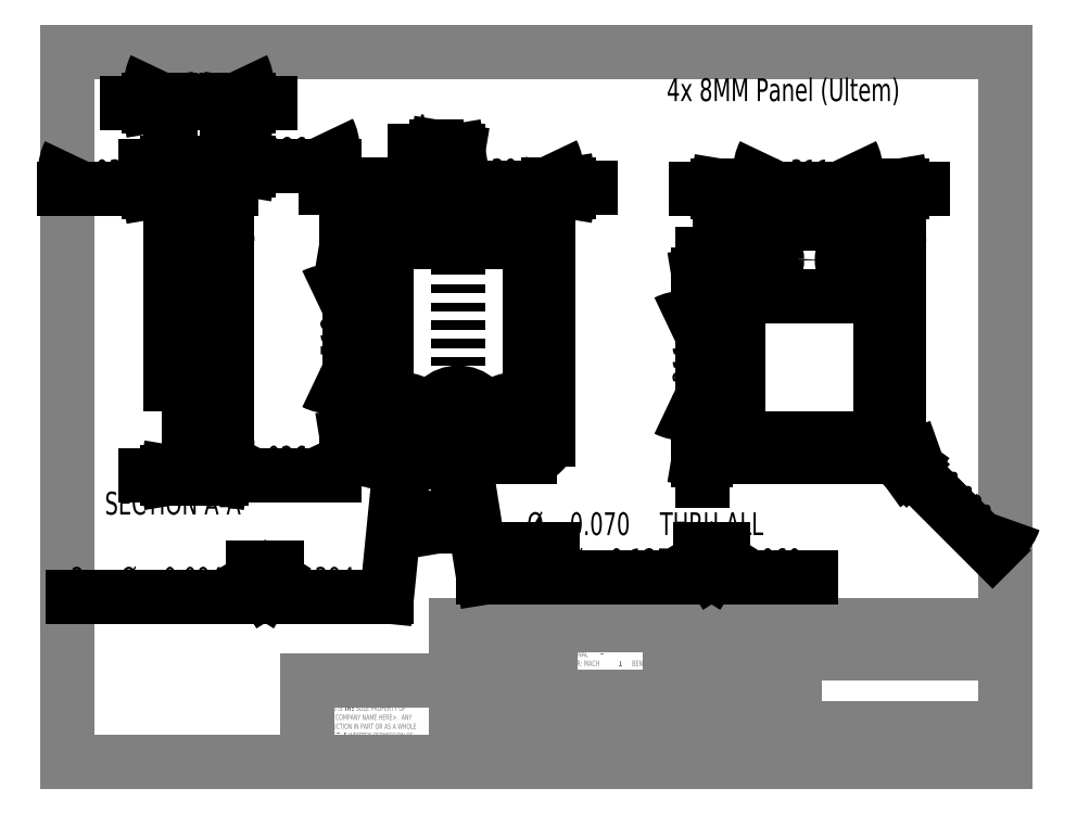
<metadata>
{"format":"dxf","ext":"dxf","renderer":"ezdxf+matplotlib","layout":"modelspace","background":"white","min_lineweight":24,"dpi":150}
</metadata>
<code>
0
SECTION
2
ENTITIES
0
LINE
8
0
10
0.3299
20
8.192
30
0
11
10.63
21
8.192
31
0
0
LINE
8
0
10
0.3299
20
8.192
30
0
11
0.3299
21
0.3921
31
0
0
LINE
8
0
10
10.63
20
0.3921
30
0
11
0.3299
21
0.3921
31
0
0
LINE
8
0
10
10.63
20
0.3921
30
0
11
10.63
21
8.192
31
0
0
LINE
8
0
10
5.63
20
0.3921
30
0
11
5.63
21
1.892
31
0
0
LINE
8
0
10
5.63
20
1.892
30
0
11
10.63
21
1.892
31
0
0
LINE
8
0
10
6.947
20
1.892
30
0
11
6.947
21
0.3921
31
0
0
LINE
8
0
10
8.312
20
1.892
30
0
11
8.312
21
0.3921
31
0
0
LINE
8
0
10
8.312
20
0.5171
30
0
11
10.63
21
0.5171
31
0
0
LINE
8
0
10
8.312
20
0.7671
30
0
11
10.63
21
0.7671
31
0
0
LINE
8
0
10
6.947
20
0.9921
30
0
11
8.312
21
0.9921
31
0
0
LINE
8
0
10
8.512
20
0.7671
30
0
11
8.512
21
0.5171
31
0
0
LINE
8
0
10
9.949
20
0.5171
30
0
11
9.949
21
0.3921
31
0
0
LINE
8
0
10
10.38
20
0.7671
30
0
11
10.38
21
0.5171
31
0
0
LINE
8
0
10
8.779
20
0.5171
30
0
11
8.779
21
0.3921
31
0
0
LINE
8
0
10
7.849
20
1.892
30
0
11
7.849
21
0.9921
31
0
0
LINE
8
0
10
5.63
20
0.6195
30
0
11
6.947
21
0.6195
31
0
0
LINE
8
0
10
6.947
20
1.742
30
0
11
8.312
21
1.742
31
0
0
LINE
8
0
10
7.373
20
1.892
30
0
11
7.373
21
0.9921
31
0
0
LINE
8
0
10
5.63
20
0.8695
30
0
11
6.947
21
0.8695
31
0
0
LINE
8
0
10
6.947
20
1.115
30
0
11
5.63
21
1.115
31
0
0
LINE
8
0
10
4.597
20
0.3921
30
0
11
4.597
21
1.892
31
0
0
LINE
8
0
10
4.597
20
1.892
30
0
11
5.63
21
1.892
31
0
0
LINE
8
0
10
5.63
20
0.6195
30
0
11
4.597
21
0.6195
31
0
0
LINE
8
0
10
4.597
20
1.292
30
0
11
2.97
21
1.292
31
0
0
LINE
8
0
10
2.97
20
1.292
30
0
11
2.97
21
0.3921
31
0
0
LINE
8
0
10
5.119
20
1.892
30
0
11
5.119
21
0.6195
31
0
0
LINE
8
0
10
6.947
20
1.592
30
0
11
10.63
21
1.592
31
0
0
LINE
8
0
10
6.947
20
1.442
30
0
11
8.312
21
1.442
31
0
0
LINE
8
0
10
6.947
20
1.292
30
0
11
8.312
21
1.292
31
0
0
LINE
8
0
10
6.947
20
1.142
30
0
11
8.312
21
1.142
31
0
0
LINE
8
0
10
4.597
20
1.742
30
0
11
5.63
21
1.742
31
0
0
LINE
8
0
10
4.597
20
1.592
30
0
11
5.63
21
1.592
31
0
0
LINE
8
0
10
4.597
20
1.442
30
0
11
5.63
21
1.442
31
0
0
LINE
8
0
10
4.597
20
1.292
30
0
11
5.63
21
1.292
31
0
0
LINE
8
0
10
4.597
20
1.142
30
0
11
5.63
21
1.142
31
0
0
LINE
8
0
10
4.597
20
0.9921
30
0
11
5.63
21
0.9921
31
0
0
LINE
8
0
10
4.597
20
0.8421
30
0
11
5.63
21
0.8421
31
0
0
MTEXT
8
FORMAT
10
6.91
20
7.901
30
0
40
0.25
41
0
71
     1
72
     1
1
4x 8MM Panel (Ultem)
7
SLDTEXTSTYLE0
73
     1
44
1
0
MTEXT
8
0
10
8.473
20
1.832
30
0
40
0.1562
41
0
71
     1
72
     1
1
<COMPANY NAME>
7
SLDTEXTSTYLE0
73
     1
44
1
0
MTEXT
8
0
10
8.338
20
0.4838
30
0
40
0.05208
41
0
71
     1
72
     1
1
SCALE:5:1
7
SLDTEXTSTYLE0
73
     1
44
1
0
MTEXT
8
0
10
8.343
20
0.746
30
0
40
0.05208
41
0
71
     1
72
     1
1
SIZE
7
SLDTEXTSTYLE0
73
     1
44
1
0
MTEXT
8
0
10
8.538
20
0.7419
30
0
40
0.05208
41
0
71
     1
72
     1
1
DWG.  NO.
7
SLDTEXTSTYLE1
73
     1
44
1
0
MTEXT
8
0
10
8.362
20
0.6691
30
0
40
0.1
41
0
71
     1
72
     1
1
A
7
SLDTEXTSTYLE0
73
     1
44
1
0
MTEXT
8
0
10
10.42
20
0.7388
30
0
40
0.05208
41
0
71
     1
72
     1
1
REV.
7
SLDTEXTSTYLE0
73
     1
44
1
0
MTEXT
8
0
10
5.675
20
1.081
30
0
40
0.05208
41
0
71
     1
72
     1
1
MATERIAL
7
SLDTEXTSTYLE0
73
     1
44
1
0
MTEXT
8
0
10
5.674
20
0.8264
30
0
40
0.05208
41
0
71
     1
72
     1
1
FINISH
7
SLDTEXTSTYLE0
73
     1
44
1
0
MTEXT
8
0
10
6.24
20
1.056
30
0
40
0.09375
41
0
71
     1
72
     1
1
--
7
SLDTEXTSTYLE0
73
     1
44
1
0
MTEXT
8
0
10
6.237
20
0.8023
30
0
40
0.09375
41
0
71
     1
72
     1
1
--
7
SLDTEXTSTYLE0
73
     1
44
1
0
MTEXT
8
0
10
5.753
20
0.5375
30
0
40
0.0625
41
0
71
     1
72
     1
1
DO  NOT  SCALE  DRAWING
7
SLDTEXTSTYLE2
73
     1
44
1
0
MTEXT
8
0
10
4.848
20
0.5292
30
0
40
0.0625
41
0
71
     1
72
     1
1
APPLICATION
7
SLDTEXTSTYLE0
73
     1
44
1
0
MTEXT
8
0
10
5.197
20
0.772
30
0
40
0.0625
41
0
71
     1
72
     1
1
USED ON
7
SLDTEXTSTYLE0
73
     1
44
1
0
MTEXT
8
0
10
4.659
20
0.7698
30
0
40
0.0625
41
0
71
     1
72
     1
1
NEXT ASSY
7
SLDTEXTSTYLE0
73
     1
44
1
0
INSERT
8
0
2
SW_NOTE_0
10
5.682
20
1.734
30
0
0
MTEXT
8
0
10
7.511
20
1.847
30
0
40
0.05208
41
0
71
     1
72
     1
1
NAME
7
SLDTEXTSTYLE0
73
     1
44
1
0
MTEXT
8
0
10
7.993
20
1.845
30
0
40
0.05208
41
0
71
     1
72
     1
1
DATE
7
SLDTEXTSTYLE0
73
     1
44
1
0
MTEXT
8
0
10
6.98
20
1.699
30
0
40
0.05208
41
0
71
     1
72
     1
1
DRAWN
7
SLDTEXTSTYLE0
73
     1
44
1
0
MTEXT
8
0
10
6.982
20
1.54
30
0
40
0.05208
41
0
71
     1
72
     1
1
CHECKED
7
SLDTEXTSTYLE0
73
     1
44
1
0
MTEXT
8
0
10
6.983
20
1.397
30
0
40
0.05208
41
0
71
     1
72
     1
1
ENG APPR.
7
SLDTEXTSTYLE0
73
     1
44
1
0
MTEXT
8
0
10
6.983
20
1.248
30
0
40
0.05208
41
0
71
     1
72
     1
1
MFG APPR.
7
SLDTEXTSTYLE0
73
     1
44
1
0
MTEXT
8
0
10
6.987
20
1.101
30
0
40
0.05208
41
0
71
     1
72
     1
1
Q.A.
7
SLDTEXTSTYLE0
73
     1
44
1
0
MTEXT
8
0
10
9.969
20
0.484
30
0
40
0.05
41
0
71
     1
72
     1
1
SHEET 1 OF 1
7
SLDTEXTSTYLE3
73
     1
44
1
0
MTEXT
8
0
10
8.809
20
0.4803
30
0
40
0.05208
41
0
71
     1
72
     1
1
WEIGHT:
7
SLDTEXTSTYLE0
73
     1
44
1
0
MTEXT
8
0
10
6.989
20
0.9621
30
0
40
0.05208
41
0
71
     1
72
     1
1
COMMENTS:
7
SLDTEXTSTYLE0
73
     1
44
1
0
INSERT
8
0
2
SW_NOTE_1
10
3.008
20
1.037
30
0
0
MTEXT
8
0
10
3.158
20
1.235
30
0
40
0.06
41
0
71
     1
72
     1
1
PROPRIETARY AND CONFIDENTIAL
7
SLDTEXTSTYLE0
73
     1
44
1
0
ARC
8
0
10
7.896
20
4.147
30
0
40
0.1969
50
180
51
270
0
ARC
8
0
10
7.896
20
5.308
30
0
40
0.1969
50
90
51
180
0
ARC
8
0
10
9.057
20
5.308
30
0
40
0.1969
50
0
51
90
0
ARC
8
0
10
9.057
20
4.147
30
0
40
0.1969
50
270
51
0
0
LINE
8
0
10
9.057
20
5.505
30
0
11
7.896
21
5.505
31
0
0
LINE
8
0
10
9.254
20
4.147
30
0
11
9.254
21
5.308
31
0
0
LINE
8
0
10
7.896
20
3.95
30
0
11
9.057
21
3.95
31
0
0
LINE
8
0
10
7.699
20
5.308
30
0
11
7.699
21
4.147
31
0
0
ARC
8
0
10
7.689
20
3.94
30
0
40
0.1969
50
180
51
270
0
LINE
8
0
10
7.493
20
6.105
30
0
11
7.493
21
3.94
31
0
0
ARC
8
0
10
7.689
20
6.105
30
0
40
0.1969
50
90
51
180
0
LINE
8
0
10
9.264
20
6.302
30
0
11
7.689
21
6.302
31
0
0
ARC
8
0
10
9.264
20
6.105
30
0
40
0.1969
50
0
51
90
0
LINE
8
0
10
9.461
20
3.94
30
0
11
9.461
21
6.105
31
0
0
LINE
8
0
10
7.689
20
3.743
30
0
11
9.264
21
3.743
31
0
0
CIRCLE
8
0
10
8.477
20
5.908
30
0
40
0.175
0
CIRCLE
8
0
10
9.067
20
5.908
30
0
40
0.2344
0
CIRCLE
8
0
10
7.886
20
5.908
30
0
40
0.2344
0
ARC
8
0
10
9.264
20
3.94
30
0
40
0.1969
50
270
51
0
0
DIMENSION
8
FORMAT
2
*D4
10
7.299
20
3.95
30
0
11
7.299
21
4.746
31
0
70
   160
1
(<>)
71
     2
42
-1
3
SLDDIMSTYLE0
13
7.896
23
5.505
33
0
14
7.896
24
3.95
34
0
50
90
0
DIMENSION
8
FORMAT
2
*D5
10
9.254
20
6.686
30
0
11
8.461
21
6.686
31
0
70
   160
1
(<>)
71
     2
42
-1
3
SLDDIMSTYLE0
13
7.699
23
5.308
33
0
14
9.254
24
5.308
34
0
0
DIMENSION
8
FORMAT
2
*D6
10
9.264
20
3.94
30
0
11
10.05
21
3.159
31
0
70
   164
1
(<>)
71
     1
42
-1
3
SLDDIMSTYLE1
15
9.403
25
3.801
35
0
40
0
0
LINE
8
0
10
3.834
20
6.105
30
0
11
3.834
21
4.264
31
0
0
LINE
8
0
10
5.409
20
6.105
30
0
11
3.834
21
6.105
31
0
0
LINE
8
0
10
5.409
20
4.264
30
0
11
5.409
21
6.105
31
0
0
ARC
8
0
10
5.212
20
4.137
30
0
40
0.2344
50
32.87
51
237.1
0
LINE
8
0
10
4.864
20
3.94
30
0
11
5.085
21
3.94
31
0
0
ARC
8
0
10
4.622
20
4.137
30
0
40
0.3125
50
321
51
219
0
LINE
8
0
10
4.158
20
3.94
30
0
11
4.379
21
3.94
31
0
0
ARC
8
0
10
4.031
20
4.137
30
0
40
0.2344
50
302.9
51
147.1
0
LINE
8
0
10
5.409
20
3.94
30
0
11
5.409
21
4.01
31
0
0
LINE
8
0
10
5.339
20
3.94
30
0
11
5.409
21
3.94
31
0
0
ARC
8
0
10
5.212
20
4.137
30
0
40
0.2344
50
302.9
51
327.1
0
LINE
8
0
10
5.409
20
3.743
30
0
11
5.409
21
3.94
31
0
0
LINE
8
0
10
5.606
20
3.94
30
0
11
5.409
21
3.94
31
0
0
ARC
8
0
10
5.409
20
3.94
30
0
40
0.1969
50
270
51
0
0
LINE
8
0
10
3.834
20
6.105
30
0
11
3.834
21
6.302
31
0
0
LINE
8
0
10
3.834
20
6.302
30
0
11
5.409
21
6.302
31
0
0
LINE
8
0
10
5.409
20
6.302
30
0
11
5.409
21
6.105
31
0
0
LINE
8
0
10
5.606
20
6.105
30
0
11
5.409
21
6.105
31
0
0
ARC
8
0
10
5.409
20
6.105
30
0
40
0.1969
50
0
51
90
0
LINE
8
0
10
3.834
20
6.105
30
0
11
3.637
21
6.105
31
0
0
ARC
8
0
10
3.834
20
6.105
30
0
40
0.1969
50
90
51
180
0
LINE
8
0
10
5.606
20
6.105
30
0
11
5.606
21
3.94
31
0
0
SPLINE
8
0
210
0
220
0
230
1
70
     8
71
     3
72
    14
73
    10
74
     0
42
1e-08
43
1e-08
40
0
40
0
40
0
40
0
40
0.25
40
0.25
40
0.5
40
0.5
40
0.75
40
0.75
40
1
40
1
40
1
40
1
10
5.409
20
4.01
30
0
10
5.421
20
4.029
30
0
10
5.431
20
4.049
30
0
10
5.443
20
4.092
30
0
10
5.447
20
4.114
30
0
10
5.447
20
4.159
30
0
10
5.443
20
4.182
30
0
10
5.431
20
4.224
30
0
10
5.421
20
4.245
30
0
10
5.409
20
4.264
30
0
0
ARC
8
0
10
4.031
20
4.137
30
0
40
0.2344
50
212.9
51
237.1
0
LINE
8
0
10
3.834
20
3.94
30
0
11
3.904
21
3.94
31
0
0
LINE
8
0
10
3.834
20
4.01
30
0
11
3.834
21
3.94
31
0
0
SPLINE
8
0
210
0
220
0
230
1
70
     8
71
     3
72
    22
73
    18
74
     0
42
1e-08
43
1e-08
40
0
40
0
40
0
40
0
40
0.125
40
0.125
40
0.25
40
0.25
40
0.375
40
0.375
40
0.5
40
0.5
40
0.625
40
0.625
40
0.75
40
0.75
40
0.875
40
0.875
40
1
40
1
40
1
40
1
10
4.379
20
3.94
30
0
10
4.394
20
3.922
30
0
10
4.41
20
3.905
30
0
10
4.447
20
3.877
30
0
10
4.466
20
3.865
30
0
10
4.508
20
3.845
30
0
10
4.53
20
3.837
30
0
10
4.575
20
3.827
30
0
10
4.598
20
3.824
30
0
10
4.645
20
3.824
30
0
10
4.668
20
3.827
30
0
10
4.714
20
3.837
30
0
10
4.735
20
3.845
30
0
10
4.777
20
3.865
30
0
10
4.797
20
3.877
30
0
10
4.833
20
3.905
30
0
10
4.849
20
3.922
30
0
10
4.864
20
3.94
30
0
0
SPLINE
8
0
210
0
220
0
230
1
70
     8
71
     3
72
    14
73
    10
74
     0
42
1e-08
43
1e-08
40
0
40
0
40
0
40
0
40
0.25
40
0.25
40
0.5
40
0.5
40
0.75
40
0.75
40
1
40
1
40
1
40
1
10
5.085
20
3.94
30
0
10
5.104
20
3.928
30
0
10
5.124
20
3.918
30
0
10
5.167
20
3.906
30
0
10
5.19
20
3.902
30
0
10
5.234
20
3.902
30
0
10
5.257
20
3.906
30
0
10
5.3
20
3.918
30
0
10
5.32
20
3.928
30
0
10
5.339
20
3.94
30
0
0
LINE
8
0
10
5.409
20
3.743
30
0
11
3.834
21
3.743
31
0
0
LINE
8
0
10
3.834
20
3.94
30
0
11
3.834
21
3.743
31
0
0
SPLINE
8
0
210
0
220
0
230
1
70
     8
71
     3
72
    14
73
    10
74
     0
42
1e-08
43
1e-08
40
0
40
0
40
0
40
0
40
0.25
40
0.25
40
0.5
40
0.5
40
0.75
40
0.75
40
1
40
1
40
1
40
1
10
3.904
20
3.94
30
0
10
3.923
20
3.928
30
0
10
3.943
20
3.918
30
0
10
3.986
20
3.906
30
0
10
4.009
20
3.902
30
0
10
4.053
20
3.902
30
0
10
4.076
20
3.906
30
0
10
4.119
20
3.918
30
0
10
4.139
20
3.928
30
0
10
4.158
20
3.94
30
0
0
SPLINE
8
0
210
0
220
0
230
1
70
     8
71
     3
72
    14
73
    10
74
     0
42
1e-08
43
1e-08
40
0
40
0
40
0
40
0
40
0.25
40
0.25
40
0.5
40
0.5
40
0.75
40
0.75
40
1
40
1
40
1
40
1
10
3.834
20
4.264
30
0
10
3.822
20
4.245
30
0
10
3.813
20
4.225
30
0
10
3.8
20
4.182
30
0
10
3.797
20
4.159
30
0
10
3.797
20
4.115
30
0
10
3.8
20
4.092
30
0
10
3.812
20
4.049
30
0
10
3.822
20
4.029
30
0
10
3.834
20
4.01
30
0
0
LINE
8
0
10
3.834
20
3.94
30
0
11
3.637
21
3.94
31
0
0
LINE
8
0
10
3.637
20
3.94
30
0
11
3.637
21
6.105
31
0
0
ARC
8
0
10
3.834
20
3.94
30
0
40
0.1969
50
180
51
270
0
CIRCLE
8
0
10
4.622
20
4.137
30
0
40
0.175
0
DIMENSION
8
FORMAT
2
*D7
10
5.606
20
6.696
30
0
11
5.175
21
6.696
31
0
70
   160
1
(<>)
71
     2
42
-1
3
SLDDIMSTYLE0
13
3.637
23
6.105
33
0
14
5.606
24
6.105
34
0
0
DIMENSION
8
FORMAT
2
*D8
10
3.434
20
3.743
30
0
11
3.434
21
5.039
31
0
70
   160
1
(<>)
71
     2
42
-1
3
SLDDIMSTYLE2
13
3.834
23
6.302
33
0
14
3.834
24
3.743
34
0
50
90
0
DIMENSION
8
FORMAT
2
*D9
10
4.031
20
4.137
30
0
11
2.057
21
2.412
31
0
70
   164
1
<> x %%c 0.094 {\fGDT;x} 0.394\P
71
     1
42
-1
3
SLDDIMSTYLE3
15
4.008
25
3.904
35
0
40
0
0
DIMENSION
8
FORMAT
2
*D11
10
4.594
20
4.31
30
0
11
6.753
21
2.817
31
0
70
   163
1
<> THRU ALL\P{\fGDT;v}%%c 0.125 {\fGDT;x} 0.06\P
71
     1
42
-1
3
SLDDIMSTYLE4
15
4.649
25
3.964
35
0
40
0
0
LINE
8
0
10
4.622
20
2.941
30
0
11
4.622
21
7.186
31
0
0
LINE
8
0
10
4.149
20
3.019
30
0
11
4.622
21
3.019
31
0
0
INSERT
8
0
2
_CLOSED
10
4.622
20
3.019
30
0
41
0.2362
42
0.2362
50
360
0
LINE
8
0
10
4.149
20
7.107
30
0
11
4.622
21
7.107
31
0
0
INSERT
8
0
2
_CLOSED
10
4.622
20
7.107
30
0
41
0.2362
42
0.2362
50
360
0
MTEXT
8
0
10
4.149
20
3.416
30
0
40
0.25
41
0
71
     1
72
     1
1
A
7
SLDTEXTSTYLE0
73
     1
44
1
0
MTEXT
8
0
10
4.149
20
7.504
30
0
40
0.25
41
0
71
     1
72
     1
1
A
7
SLDTEXTSTYLE0
73
     1
44
1
0
LINE
8
0
10
1.659
20
6.095
30
0
11
1.462
21
6.095
31
0
0
LINE
8
0
10
1.659
20
6.095
30
0
11
1.659
21
6.302
31
0
0
LINE
8
0
10
1.891
20
6.302
30
0
11
1.659
21
6.302
31
0
0
ARC
8
0
10
1.891
20
6.105
30
0
40
0.1969
50
0
51
90
0
LINE
8
0
10
2.087
20
4.449
30
0
11
2.087
21
6.105
31
0
0
LINE
8
0
10
1.787
20
4.449
30
0
11
2.087
21
4.449
31
0
0
LINE
8
0
10
1.787
20
4.312
30
0
11
1.787
21
4.449
31
0
0
LINE
8
0
10
1.659
20
4.312
30
0
11
1.787
21
4.312
31
0
0
LINE
8
0
10
1.659
20
4.312
30
0
11
1.659
21
4.54
31
0
0
LINE
8
0
10
1.462
20
4.54
30
0
11
1.659
21
4.54
31
0
0
LINE
8
0
10
1.462
20
6.095
30
0
11
1.462
21
4.54
31
0
0
LINE
8
0
10
1.787
20
3.962
30
0
11
1.787
21
4.312
31
0
0
LINE
8
0
10
1.787
20
3.962
30
0
11
1.659
21
3.962
31
0
0
LINE
8
0
10
1.659
20
4.312
30
0
11
1.659
21
3.962
31
0
0
LINE
8
0
10
1.787
20
3.824
30
0
11
1.787
21
3.962
31
0
0
LINE
8
0
10
2.05
20
3.824
30
0
11
1.787
21
3.824
31
0
0
ARC
8
0
10
1.891
20
3.94
30
0
40
0.1969
50
270
51
324
0
LINE
8
0
10
1.659
20
3.743
30
0
11
1.891
21
3.743
31
0
0
LINE
8
0
10
1.659
20
3.743
30
0
11
1.659
21
3.962
31
0
0
LINE
8
0
10
2.087
20
3.94
30
0
11
2.087
21
4.449
31
0
0
SPLINE
8
0
210
0
220
0
230
1
70
     8
71
     3
72
    14
73
    10
74
     0
42
1e-08
43
1e-08
40
0
40
0
40
0
40
0
40
0.25
40
0.25
40
0.5
40
0.5
40
0.75
40
0.75
40
1
40
1
40
1
40
1
10
2.05
20
3.824
30
0
10
2.05
20
3.824
30
0
10
2.052
20
3.827
30
0
10
2.059
20
3.837
30
0
10
2.063
20
3.845
30
0
10
2.073
20
3.865
30
0
10
2.078
20
3.877
30
0
10
2.085
20
3.905
30
0
10
2.087
20
3.922
30
0
10
2.087
20
3.94
30
0
0
HATCH
8
0
10
0
20
0
30
0
210
0
220
0
230
1
2
ANSI31
70
     0
71
     0
91
        1
92
        0
93
        6
72
     1
10
1.659
20
3.962
11
1.659
21
3.743
72
     1
10
1.659
20
3.743
11
1.891
21
3.743
72
     2
10
1.891
20
3.94
40
0.1969
50
270
51
324
73
     1
72
     1
10
2.05
20
3.824
11
1.787
21
3.824
72
     1
10
1.787
20
3.824
11
1.787
21
3.962
72
     1
10
1.787
20
3.962
11
1.659
21
3.962
97
        0
75
     0
76
     1
52
0
41
1
77
     0
78
     1
53
45
43
0
44
0
45
-0.08839
46
0.08839
79
     0
98
        1
10
0
20
0
0
HATCH
8
0
10
0
20
0
30
0
210
0
220
0
230
1
2
ANSI31
70
     0
71
     0
91
        1
92
        0
93
       11
72
     1
10
1.462
20
6.095
11
1.462
21
4.54
72
     1
10
1.462
20
4.54
11
1.659
21
4.54
72
     1
10
1.659
20
4.54
11
1.659
21
4.312
72
     1
10
1.659
20
4.312
11
1.787
21
4.312
72
     1
10
1.787
20
4.312
11
1.787
21
4.449
72
     1
10
1.787
20
4.449
11
2.087
21
4.449
72
     1
10
2.087
20
4.449
11
2.087
21
6.105
72
     2
10
1.891
20
6.105
40
0.1969
50
0
51
90
73
     1
72
     1
10
1.891
20
6.302
11
1.659
21
6.302
72
     1
10
1.659
20
6.302
11
1.659
21
6.095
72
     1
10
1.659
20
6.095
11
1.462
21
6.095
97
        0
75
     0
76
     1
52
0
41
1
77
     0
78
     1
53
45
43
0
44
0
45
-0.08839
46
0.08839
79
     0
98
        1
10
0
20
0
0
DIMENSION
8
FORMAT
2
*D13
10
2.087
20
7.631
30
0
11
1.775
21
7.631
31
0
70
   160
1
(<>)
71
     2
42
-1
3
SLDDIMSTYLE0
13
1.462
23
6.095
33
0
14
2.087
24
6.105
34
0
0
DIMENSION
8
FORMAT
2
*D14
10
1.462
20
6.686
30
0
11
0.8326
21
6.686
31
0
70
   160
1
(<>)
71
     2
42
-1
3
SLDDIMSTYLE0
13
1.659
23
6.095
33
0
14
1.462
24
6.095
34
0
0
DIMENSION
8
FORMAT
2
*D15
10
2.087
20
6.932
30
0
11
2.717
21
6.932
31
0
70
   160
1
(<>)
71
     2
42
-1
3
SLDDIMSTYLE0
13
1.659
23
6.302
33
0
14
2.087
24
6.105
34
0
0
DIMENSION
8
FORMAT
2
*D16
10
1.659
20
3.542
30
0
11
2.717
21
3.542
31
0
70
   160
1
(<>)
71
     2
42
-1
3
SLDDIMSTYLE0
13
1.787
23
3.962
33
0
14
1.659
24
3.962
34
0
0
MTEXT
8
FORMAT
10
0.7424
20
3.361
30
0
40
0.25
41
0
71
     1
72
     1
1
SECTION A-A
7
SLDTEXTSTYLE0
73
     1
44
1
0
ENDSEC
0
EOF

</code>
